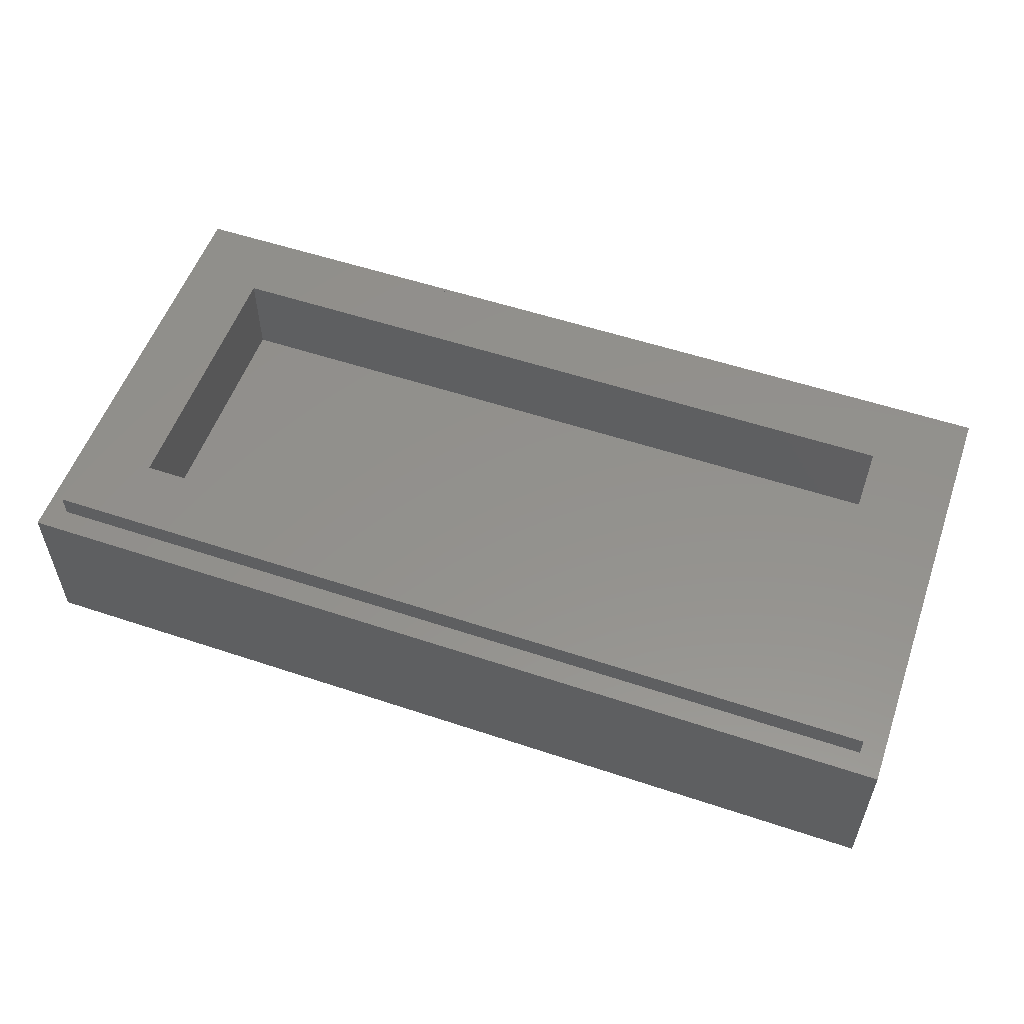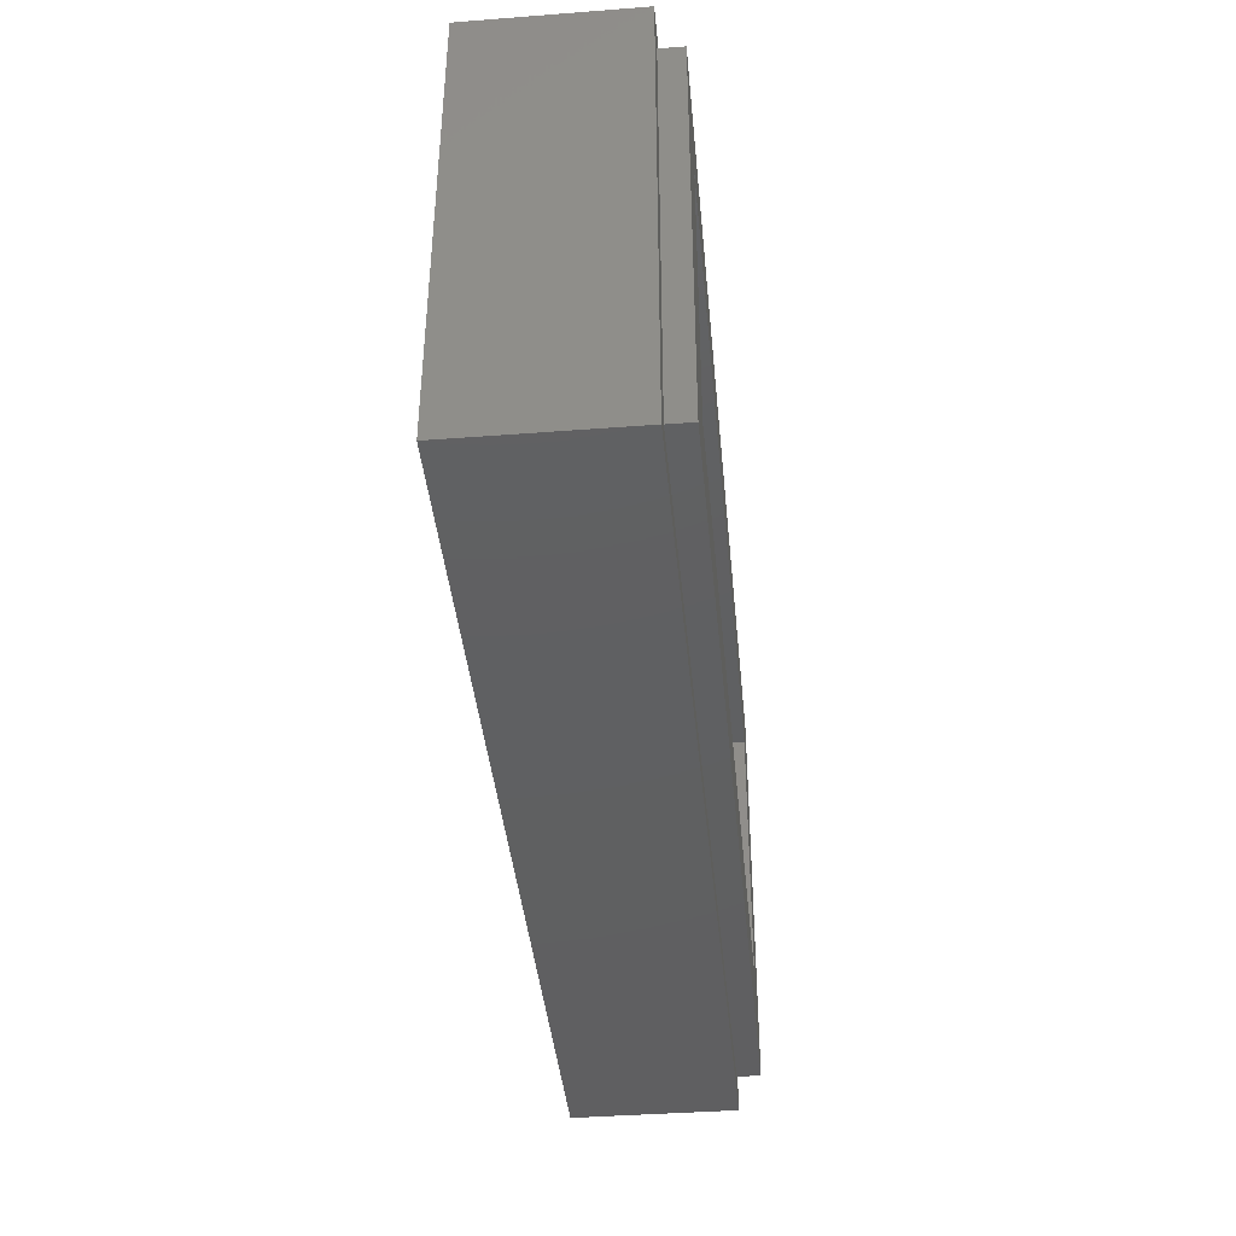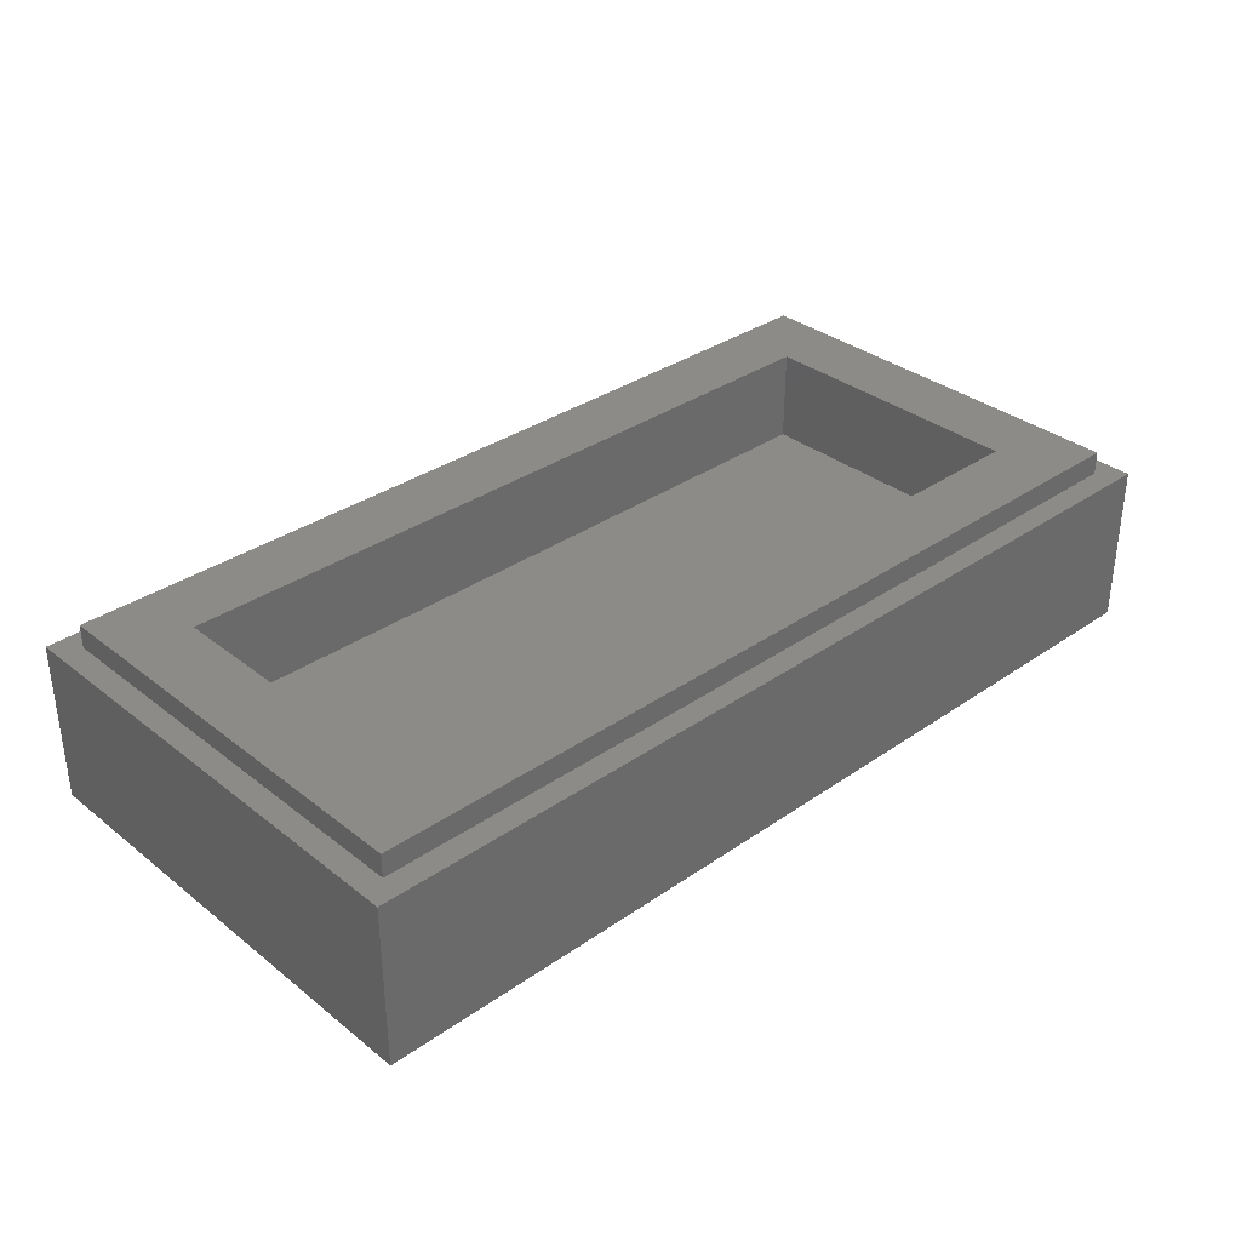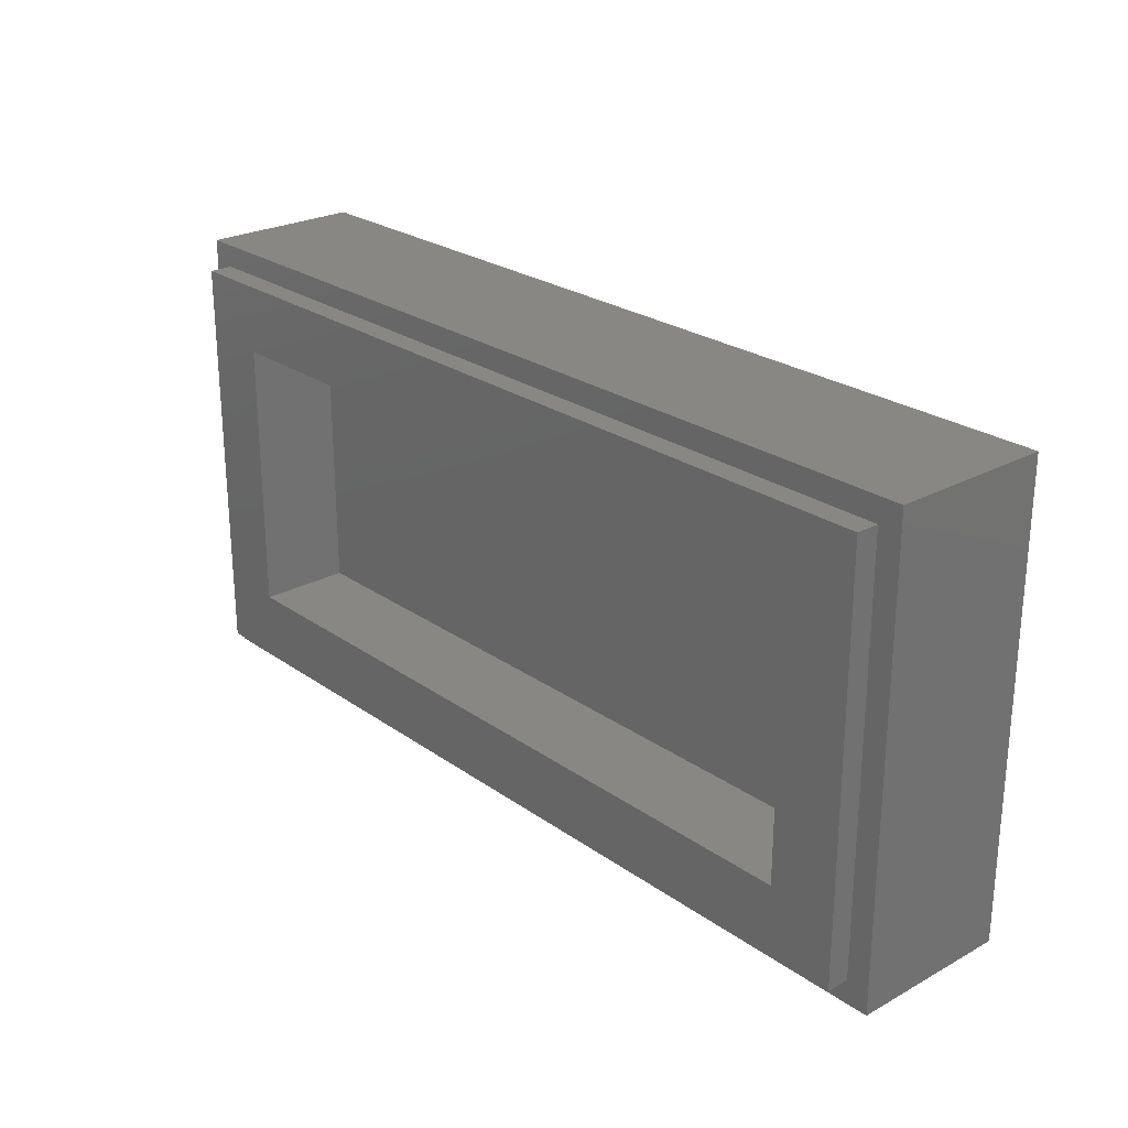
<metadata>
{"format":"stl","ext":"stl","renderer":"f3d","projection":"perspective","resolution":1024,"background":"white","views":[{"elev":55.0,"azim":-160.6,"up":"+Y"},{"elev":-40.4,"azim":95.4,"up":"+Z"},{"elev":33.8,"azim":-43.3,"up":"+Y"},{"elev":24.9,"azim":-131.4,"up":"+Z"}]}
</metadata>
<code>
# stl→obj: 283 verts, 542 faces
v -0.64 -0.01 0.32
v 0.64 -0.01 0.32
v 0.64 0 0.32
v -0.64 0 0.32
v -0.72 -0.01 -0.24
v -0.72 -0.01 0.24
v -0.72 0 0.24
v -0.72 0 -0.24
v 0.72 -0.01 0.24
v 0.72 -0.01 -0.24
v 0.72 0 -0.24
v 0.72 0 0.24
v 0.64 -0.01 -0.32
v -0.64 -0.01 -0.32
v -0.64 0 -0.32
v 0.64 0 -0.32
v -0.6531 -0.01 0.168
v 0.6531 -0.01 0.168
v -0.6531 -0.01 -0.168
v 0.6531 -0.01 -0.168
v 0.523 -0.01 -0.168
v -0.6388 -0.01 -0.1312
v -0.6361 -0.01 -0.1564
v -0.6264 -0.01 -0.1312
v -0.6202 -0.01 -0.1564
v -0.6088 -0.01 -0.1564
v -0.6005 -0.01 -0.135
v -0.6118 -0.01 -0.135
v -0.5848 -0.01 -0.168
v -0.5803 -0.01 -0.1564
v -0.6193 -0.01 -0.08076
v -0.6351 -0.01 -0.1214
v -0.6181 -0.01 -0.1098
v -0.6069 -0.01 -0.08076
v -0.6021 -0.01 -0.1098
v -0.5668 -0.01 -0.1214
v -0.5907 -0.01 -0.1098
v -0.581 -0.01 -0.08456
v -0.5924 -0.01 -0.08456
v -0.5747 -0.01 -0.1098
v -0.551 -0.01 -0.08076
v -0.5635 -0.01 -0.08076
v -0.5808 -0.01 -0.03524
v -0.5794 -0.01 -0.0354
v -0.5727 -0.01 -0.02412
v -0.5763 -0.01 -0.0236
v -0.5826 -0.01 -0.03536
v -0.5809 -0.01 -0.02396
v -0.5694 -0.01 -0.02564
v -0.5844 -0.01 -0.03576
v -0.5853 -0.01 -0.02496
v -0.5862 -0.01 -0.03644
v -0.5896 -0.01 -0.02664
v -0.5648 -0.01 -0.03112
v -0.5667 -0.01 -0.02804
v -0.5878 -0.01 -0.0374
v -0.5936 -0.01 -0.02896
v -0.5638 -0.01 -0.0346
v -0.5578 -0.01 -0.03356
v -0.5323 -0.01 -0.03224
v -0.527 -0.01 -0.01868
v -0.5544 -0.01 -0.03172
v -0.5892 -0.01 -0.03852
v -0.5971 -0.01 -0.0318
v -0.5904 -0.01 -0.03988
v -0.561 -0.01 -0.03572
v -0.5639 -0.01 -0.0382
v -0.5596 -0.01 -0.04524
v -0.5915 -0.01 -0.04144
v -0.6002 -0.01 -0.03516
v -0.5781 -0.01 -0.03588
v -0.577 -0.01 -0.03668
v -0.576 -0.01 -0.03772
v -0.5754 -0.01 -0.03896
v -0.5751 -0.01 -0.04032
v -0.5751 -0.01 -0.04172
v -0.5651 -0.01 -0.04928
v -0.5625 -0.01 -0.047
v -0.6028 -0.01 -0.03896
v -0.6048 -0.01 -0.04308
v -0.6149 -0.01 -0.06936
v -0.5923 -0.01 -0.04308
v -0.598 -0.01 -0.05772
v -0.5671 -0.01 -0.05196
v -0.5754 -0.01 -0.04308
v -0.5686 -0.01 -0.055
v -0.5811 -0.01 -0.05772
v -0.5697 -0.01 -0.05772
v -0.5421 -0.01 -0.05772
v -0.5466 -0.01 -0.06936
v -0.5639 -0.01 0.03032
v -0.563 -0.01 0.01952
v -0.5612 -0.01 0.01992
v -0.548 -0.01 0.02964
v -0.558 -0.01 0.01988
v -0.5453 -0.01 0.02724
v -0.5664 -0.01 0.01792
v -0.5648 -0.01 0.01884
v -0.5682 -0.01 0.02864
v -0.5722 -0.01 0.02636
v -0.5364 -0.01 0.02176
v -0.5109 -0.01 0.02304
v -0.5056 -0.01 0.0366
v -0.533 -0.01 0.02356
v -0.5678 -0.01 0.01676
v -0.5757 -0.01 0.02348
v -0.569 -0.01 0.0154
v -0.5396 -0.01 0.01956
v -0.5425 -0.01 0.01708
v -0.5701 -0.01 0.01388
v -0.5788 -0.01 0.02012
v -0.5549 -0.01 0.03168
v -0.5595 -0.01 0.03132
v -0.5594 -0.01 0.02004
v -0.5513 -0.01 0.03116
v -0.5424 -0.01 0.02068
v -0.5434 -0.01 0.0242
v -0.5567 -0.01 0.0194
v -0.5556 -0.01 0.0186
v -0.5546 -0.01 0.01756
v -0.554 -0.01 0.01632
v -0.5537 -0.01 0.01496
v -0.5382 -0.01 0.01004
v -0.5537 -0.01 0.01356
v -0.5437 -0.01 0.006
v -0.5411 -0.01 0.00828
v -0.5814 -0.01 0.01632
v -0.5834 -0.01 0.0122
v -0.5935 -0.01 -0.01408
v -0.5709 -0.01 0.0122
v -0.5766 -0.01 -0.00244
v -0.5457 -0.01 0.00332
v -0.554 -0.01 0.0122
v -0.5472 -0.01 0.00028
v -0.5597 -0.01 -0.00244
v -0.5483 -0.01 -0.00244
v -0.5207 -0.01 -0.00244
v -0.5252 -0.01 -0.01408
v -0.4833 -0.01 0.09432
v -0.5602 -0.01 0.07208
v -0.518 -0.01 0.07364
v -0.5051 -0.01 0.07692
v -0.4881 -0.01 0.08184
v -0.5242 -0.01 0.05764
v -0.5135 -0.01 0.0552
v -0.546 -0.01 0.06552
v -0.5648 -0.01 0.06016
v -0.5049 -0.01 0.03848
v -0.5003 -0.01 0.0504
v -0.5152 -0.01 0.1344
v -0.5138 -0.01 0.1342
v -0.507 -0.01 0.1455
v -0.5106 -0.01 0.146
v -0.517 -0.01 0.1343
v -0.5152 -0.01 0.1457
v -0.5188 -0.01 0.1339
v -0.5197 -0.01 0.1447
v -0.5205 -0.01 0.1332
v -0.5239 -0.01 0.143
v -0.5221 -0.01 0.1323
v -0.5279 -0.01 0.1407
v -0.4921 -0.01 0.1361
v -0.4666 -0.01 0.1374
v -0.4614 -0.01 0.151
v -0.4887 -0.01 0.1379
v -0.5235 -0.01 0.1311
v -0.5314 -0.01 0.1378
v -0.5248 -0.01 0.1298
v -0.4953 -0.01 0.1339
v -0.4982 -0.01 0.1314
v -0.5258 -0.01 0.1282
v -0.5346 -0.01 0.1345
v -0.501 -0.01 0.1416
v -0.5038 -0.01 0.144
v -0.4982 -0.01 0.135
v -0.4991 -0.01 0.1386
v -0.5124 -0.01 0.1338
v -0.5113 -0.01 0.133
v -0.5104 -0.01 0.1319
v -0.5097 -0.01 0.1307
v -0.5094 -0.01 0.1293
v -0.4939 -0.01 0.1244
v -0.5094 -0.01 0.1279
v -0.4994 -0.01 0.1204
v -0.4968 -0.01 0.1226
v -0.5371 -0.01 0.1307
v -0.5391 -0.01 0.1266
v -0.5492 -0.01 0.1003
v -0.5266 -0.01 0.1266
v -0.5323 -0.01 0.1119
v -0.5015 -0.01 0.1177
v -0.5098 -0.01 0.1266
v -0.503 -0.01 0.1146
v -0.5154 -0.01 0.1119
v -0.504 -0.01 0.1119
v -0.4764 -0.01 0.1119
v -0.481 -0.01 0.1003
v -0.5275 -0.01 0.1564
v -0.4592 -0.01 0.1564
v -0.4547 -0.01 0.168
v -0.523 -0.01 0.168
v -0.3648 -0.01 0.08672
v -0.1752 -0.01 0.08672
v -0.084 -0.01 0.168
v -0.4363 -0.01 0.168
v 0.1979 -0.01 0.1192
v 0.3604 -0.01 0.0488
v 0.2954 -0.01 0.168
v 0.1382 -0.01 0.168
v 0.5176 -0.01 0.168
v 0.4315 -0.01 0
v 0.2629 -0.01 0
v 0.04064 -0.01 0
v -0.01904 -0.01 0.0488
v -0.3889 -0.01 0.0244
v -0.5664 -0.01 -0.168
v -0.412 -0.01 -0.03524
v -0.128 -0.01 0
v -0.05684 -0.01 -0.0488
v 0.3226 -0.01 -0.0488
v -0.4634 -0.01 -0.168
v -0.2751 -0.01 0.0244
v -0.2982 -0.01 -0.03524
v 0.1056 -0.01 -0.1192
v 0.1653 -0.01 -0.168
v 0.3875 -0.01 -0.168
v 0.00812 -0.01 -0.168
v -0.2141 -0.01 -0.168
v -0.3496 -0.01 -0.168
v -0.5608 -0.01 0.1266
v -0.4558 -0.01 0.1374
v -0.5 -0.01 0.02304
v -0.605 -0.01 0.0122
v -0.5424 -0.01 -0.08076
v -0.641 -0.01 -0.08076
v 0.8 0 -0.4
v 0.8 0 0.4
v -0.8 0 0.4
v -0.8 0 -0.4
v -0.76 0.32 0.36
v -0.64 0.32 0.24
v -0.64 0.32 -0.24
v -0.76 0.32 -0.36
v 0.76 0.32 -0.36
v 0.64 0.32 -0.24
v 0.64 0.32 0.24
v 0.76 0.32 0.36
v -0.8 0.28 0.4
v -0.76 0.28 0.36
v -0.76 0.28 -0.36
v -0.8 0.28 -0.4
v 0.8 0.28 -0.4
v 0.76 0.28 -0.36
v 0.76 0.28 0.36
v 0.8 0.28 0.4
v -0.64 0.16 0.24
v 0.64 0.16 0.24
v 0.64 0.16 -0.24
v -0.64 0.16 -0.24
v -0.7139 0 0.2706
v -0.6966 0 0.2966
v -0.6706 0 0.3139
v 0.6706 0 0.3139
v 0.6966 0 0.2966
v 0.7139 0 0.2706
v -0.6706 0 -0.3139
v -0.6966 0 -0.2966
v -0.7139 0 -0.2706
v 0.7139 0 -0.2706
v 0.6966 0 -0.2966
v 0.6706 0 -0.3139
v -0.6706 -0.01 0.3139
v -0.6966 -0.01 0.2966
v -0.7139 -0.01 0.2706
v 0.7139 -0.01 0.2706
v 0.6966 -0.01 0.2966
v 0.6706 -0.01 0.3139
v -0.7139 -0.01 -0.2706
v -0.6966 -0.01 -0.2966
v -0.6706 -0.01 -0.3139
v 0.6706 -0.01 -0.3139
v 0.6966 -0.01 -0.2966
v 0.7139 -0.01 -0.2706
f 1 2 3
f 3 4 1
f 5 6 7
f 7 8 5
f 9 10 11
f 11 12 9
f 13 14 15
f 15 16 13
f 12 7 4
f 4 3 12
f 11 8 7
f 7 12 11
f 11 16 15
f 15 8 11
f 6 9 2
f 2 1 6
f 17 18 9
f 9 6 17
f 5 19 17
f 17 6 5
f 9 18 20
f 20 10 9
f 20 19 5
f 5 10 20
f 10 5 14
f 14 13 10
f 18 21 20
f 22 19 23
f 23 24 22
f 25 23 19
f 26 27 28
f 28 25 26
f 19 29 26
f 26 25 19
f 26 29 30
f 31 32 33
f 33 34 31
f 35 33 32
f 32 36 37
f 37 35 32
f 38 39 35
f 35 37 38
f 40 37 36
f 41 42 40
f 40 36 41
f 43 44 45
f 45 46 43
f 47 43 46
f 46 48 47
f 45 44 49
f 50 47 48
f 48 51 50
f 52 50 51
f 51 53 52
f 49 44 54
f 54 55 49
f 56 52 53
f 53 57 56
f 54 44 58
f 59 60 61
f 61 62 59
f 63 56 57
f 57 64 63
f 64 65 63
f 59 66 67
f 67 60 59
f 60 67 68
f 69 65 64
f 64 70 69
f 71 67 58
f 58 44 71
f 71 72 67
f 72 73 67
f 73 74 67
f 74 75 68
f 68 67 74
f 76 77 78
f 79 80 81
f 81 82 79
f 69 70 79
f 79 82 69
f 82 81 83
f 84 77 76
f 76 85 84
f 85 86 84
f 75 76 78
f 78 68 75
f 87 83 81
f 88 86 85
f 85 87 88
f 89 88 90
f 90 88 87
f 87 81 90
f 91 92 93
f 94 95 96
f 97 98 99
f 99 100 97
f 101 102 103
f 103 104 101
f 105 97 100
f 100 106 105
f 106 107 105
f 101 108 109
f 109 102 101
f 110 107 106
f 106 111 110
f 95 112 113
f 113 114 95
f 114 113 91
f 91 93 114
f 94 115 112
f 112 95 94
f 116 117 96
f 96 95 116
f 118 109 116
f 116 95 118
f 91 99 98
f 98 92 91
f 118 119 109
f 119 120 109
f 120 121 109
f 121 122 123
f 123 109 121
f 109 123 102
f 124 125 126
f 127 128 129
f 129 130 127
f 110 111 127
f 127 130 110
f 130 129 131
f 132 125 124
f 124 133 132
f 133 134 132
f 122 124 126
f 126 123 122
f 135 131 129
f 136 134 133
f 133 135 136
f 137 136 138
f 138 136 135
f 135 129 138
f 139 140 141
f 142 143 139
f 139 141 142
f 144 145 142
f 142 141 144
f 146 141 140
f 140 147 146
f 147 144 146
f 147 145 144
f 147 148 149
f 149 145 147
f 150 151 152
f 152 153 150
f 154 150 153
f 153 155 154
f 156 154 155
f 155 157 156
f 158 156 157
f 157 159 158
f 160 158 159
f 159 161 160
f 162 163 164
f 164 165 162
f 166 160 161
f 161 167 166
f 167 168 166
f 162 169 170
f 170 163 162
f 171 168 167
f 167 172 171
f 173 174 152
f 152 151 173
f 175 176 173
f 173 151 175
f 177 170 175
f 175 151 177
f 177 178 170
f 178 179 170
f 179 180 170
f 180 181 182
f 182 170 180
f 183 184 185
f 186 187 188
f 188 189 186
f 171 172 186
f 186 189 171
f 189 188 190
f 191 184 183
f 183 192 191
f 192 193 191
f 182 163 170
f 181 183 185
f 185 182 181
f 194 190 188
f 195 193 192
f 192 194 195
f 196 195 197
f 197 195 194
f 194 188 197
f 198 199 200
f 200 201 198
f 202 203 204
f 204 205 202
f 206 207 208
f 208 209 206
f 210 207 211
f 211 18 210
f 206 212 207
f 213 206 209
f 209 214 213
f 215 216 217
f 214 204 203
f 203 218 214
f 219 213 214
f 214 218 219
f 207 212 220
f 220 211 207
f 217 216 221
f 222 215 217
f 217 223 222
f 212 224 225
f 225 220 212
f 226 21 211
f 211 220 226
f 224 227 225
f 215 202 205
f 205 216 215
f 228 219 218
f 218 229 228
f 224 213 219
f 219 227 224
f 17 230 198
f 198 201 17
f 199 231 205
f 205 200 199
f 205 231 232
f 209 204 214
f 210 208 207
f 18 211 21
f 198 155 153
f 198 157 155
f 198 159 157
f 198 161 159
f 198 167 161
f 198 172 167
f 198 186 172
f 199 164 231
f 199 152 174
f 199 174 173
f 173 176 164
f 164 199 173
f 164 176 165
f 164 163 231
f 199 198 153
f 153 152 199
f 231 163 196
f 231 196 197
f 231 197 139
f 162 175 169
f 162 165 176
f 176 175 162
f 175 170 169
f 154 156 192
f 180 179 178
f 178 181 180
f 189 192 168
f 168 171 189
f 181 178 177
f 177 183 181
f 17 233 127
f 127 230 17
f 230 140 188
f 230 147 140
f 186 198 230
f 230 187 186
f 187 230 188
f 190 194 192
f 192 189 190
f 151 150 154
f 154 192 151
f 156 158 160
f 160 192 156
f 160 166 168
f 168 192 160
f 183 177 151
f 151 192 183
f 185 196 163
f 163 182 185
f 195 196 191
f 191 193 195
f 185 184 191
f 191 196 185
f 140 139 197
f 197 188 140
f 143 232 231
f 231 139 143
f 215 222 203
f 203 202 215
f 142 145 149
f 149 143 142
f 143 149 232
f 141 146 144
f 230 127 111
f 111 147 230
f 147 112 115
f 147 113 112
f 147 91 113
f 147 99 91
f 147 100 99
f 147 106 100
f 147 111 106
f 149 148 232
f 148 103 232
f 148 94 96
f 96 117 103
f 103 148 96
f 103 117 104
f 103 102 232
f 94 148 147
f 147 115 94
f 232 102 137
f 232 137 138
f 232 138 61
f 234 216 205
f 205 232 234
f 101 116 108
f 101 104 117
f 117 116 101
f 116 109 108
f 133 124 95
f 95 114 133
f 118 120 119
f 122 121 120
f 120 118 122
f 118 95 124
f 124 122 118
f 130 133 107
f 107 110 130
f 17 235 80
f 80 233 17
f 233 128 127
f 233 129 128
f 131 135 133
f 133 130 131
f 114 93 92
f 92 133 114
f 92 98 97
f 97 133 92
f 97 105 107
f 107 133 97
f 203 222 223
f 223 218 203
f 218 223 229
f 224 212 206
f 206 213 224
f 102 123 126
f 126 137 102
f 126 125 132
f 132 137 126
f 132 134 136
f 136 137 132
f 129 46 45
f 129 48 46
f 129 51 48
f 129 53 51
f 129 57 53
f 129 64 57
f 129 70 64
f 129 79 70
f 129 45 49
f 49 138 129
f 138 49 55
f 55 54 61
f 61 138 55
f 61 54 62
f 60 234 232
f 232 61 60
f 60 89 234
f 59 58 66
f 59 62 54
f 54 58 59
f 58 67 66
f 221 229 223
f 223 217 221
f 50 85 43
f 43 47 50
f 71 85 72
f 56 63 85
f 74 73 76
f 76 75 74
f 69 82 85
f 73 72 85
f 85 76 73
f 79 129 233
f 233 80 79
f 80 235 81
f 83 87 85
f 85 82 83
f 50 52 56
f 56 85 50
f 71 44 43
f 43 85 71
f 63 65 69
f 69 85 63
f 219 228 227
f 220 225 226
f 88 89 84
f 84 86 88
f 60 68 78
f 78 89 60
f 78 77 84
f 84 89 78
f 89 90 234
f 81 235 31
f 81 31 34
f 90 42 41
f 90 41 234
f 17 19 22
f 22 235 17
f 235 22 32
f 31 235 32
f 90 81 34
f 34 42 90
f 34 39 38
f 38 42 34
f 36 216 234
f 234 41 36
f 37 40 42
f 42 38 37
f 35 39 34
f 34 33 35
f 32 22 24
f 32 24 28
f 28 27 36
f 36 32 28
f 36 30 216
f 23 25 28
f 28 24 23
f 36 27 26
f 26 30 36
f 30 29 216
f 236 237 238
f 236 238 239
f 240 241 242
f 240 242 243
f 244 245 246
f 244 246 247
f 247 246 241
f 247 241 240
f 243 242 245
f 243 245 244
f 248 249 250
f 248 250 251
f 252 253 254
f 252 254 255
f 255 254 249
f 255 249 248
f 251 250 253
f 251 253 252
f 248 238 237
f 248 237 255
f 251 239 238
f 251 238 248
f 252 236 239
f 252 239 251
f 255 237 236
f 255 236 252
f 240 249 254
f 240 254 247
f 243 250 249
f 243 249 240
f 244 253 250
f 244 250 243
f 247 254 253
f 247 253 244
f 256 257 258
f 256 258 259
f 256 241 246
f 256 246 257
f 259 242 241
f 259 241 256
f 258 245 242
f 258 242 259
f 257 246 245
f 257 245 258
f 7 260 4
f 260 261 4
f 261 262 4
f 3 263 12
f 263 264 12
f 264 265 12
f 15 266 8
f 266 267 8
f 267 268 8
f 11 269 16
f 269 270 16
f 270 271 16
f 1 4 262
f 1 262 272
f 272 262 261
f 272 261 273
f 273 261 260
f 273 260 274
f 274 260 7
f 274 7 6
f 9 12 265
f 9 265 275
f 275 265 264
f 275 264 276
f 276 264 263
f 276 263 277
f 277 263 3
f 277 3 2
f 5 8 268
f 5 268 278
f 278 268 267
f 278 267 279
f 279 267 266
f 279 266 280
f 280 266 15
f 280 15 14
f 13 16 271
f 13 271 281
f 281 271 270
f 281 270 282
f 282 270 269
f 282 269 283
f 283 269 11
f 283 11 10
f 1 272 273
f 1 273 274
f 1 274 6
f 9 275 276
f 9 276 277
f 9 277 2
f 5 278 279
f 5 279 280
f 5 280 14
f 13 281 282
f 13 282 283
f 13 283 10

</code>
